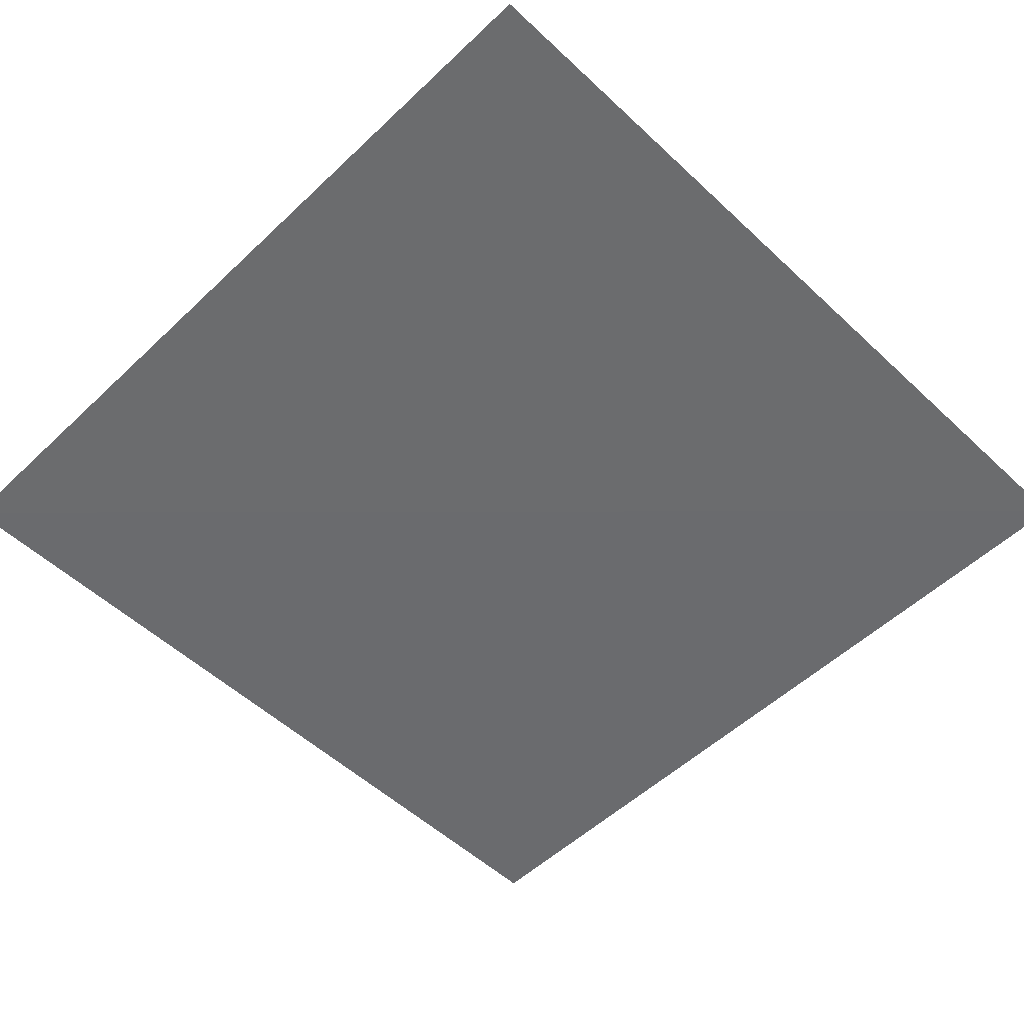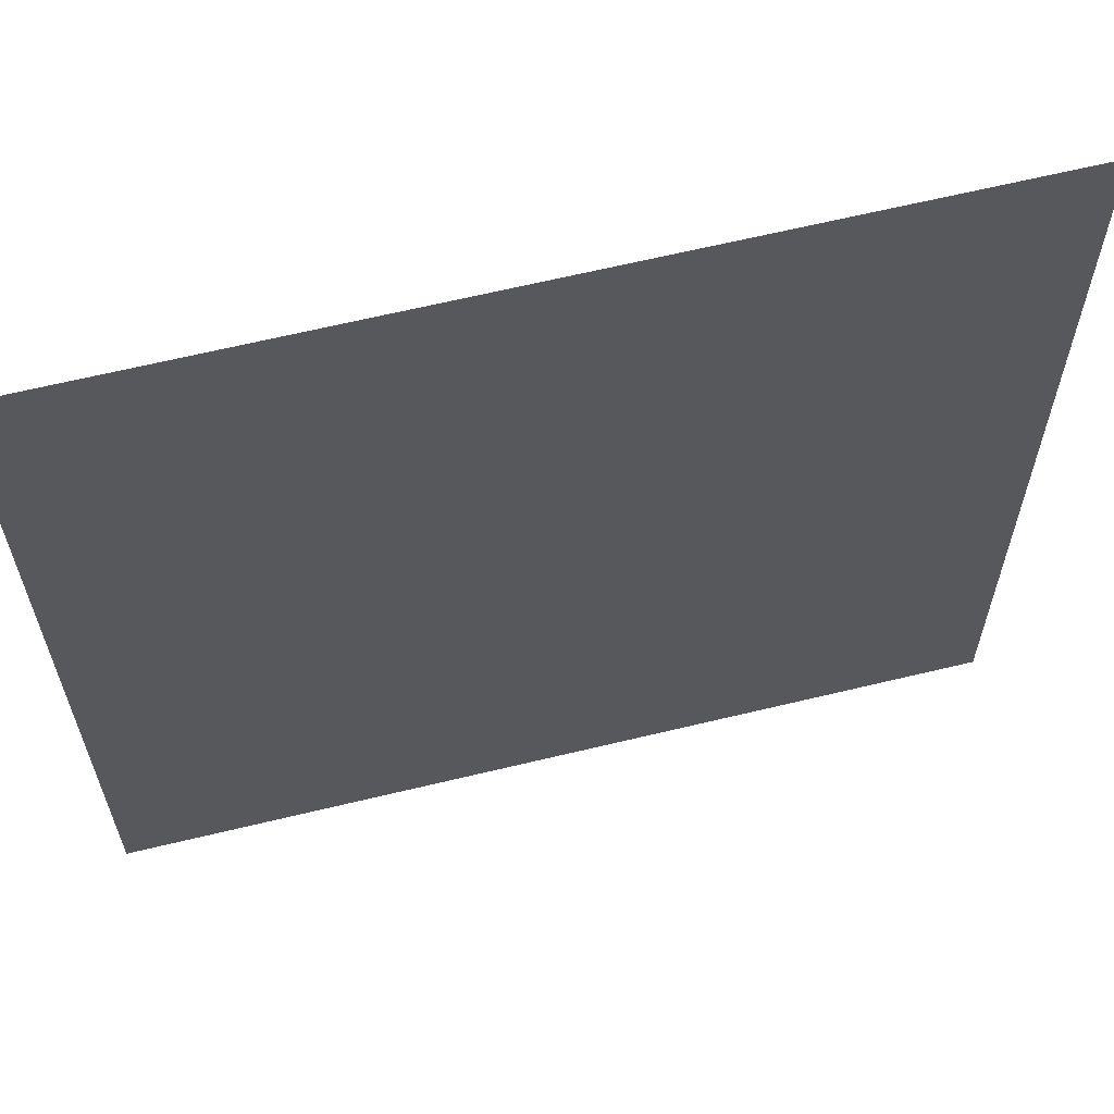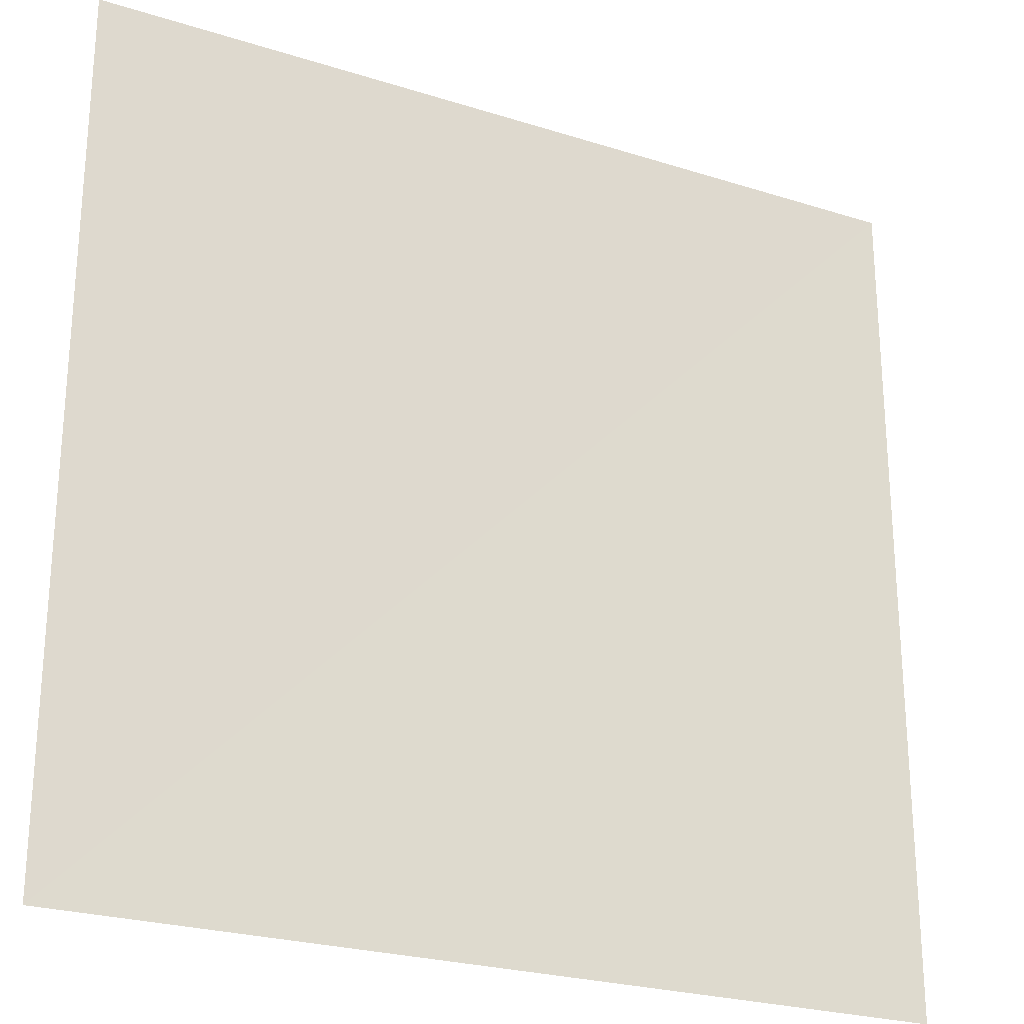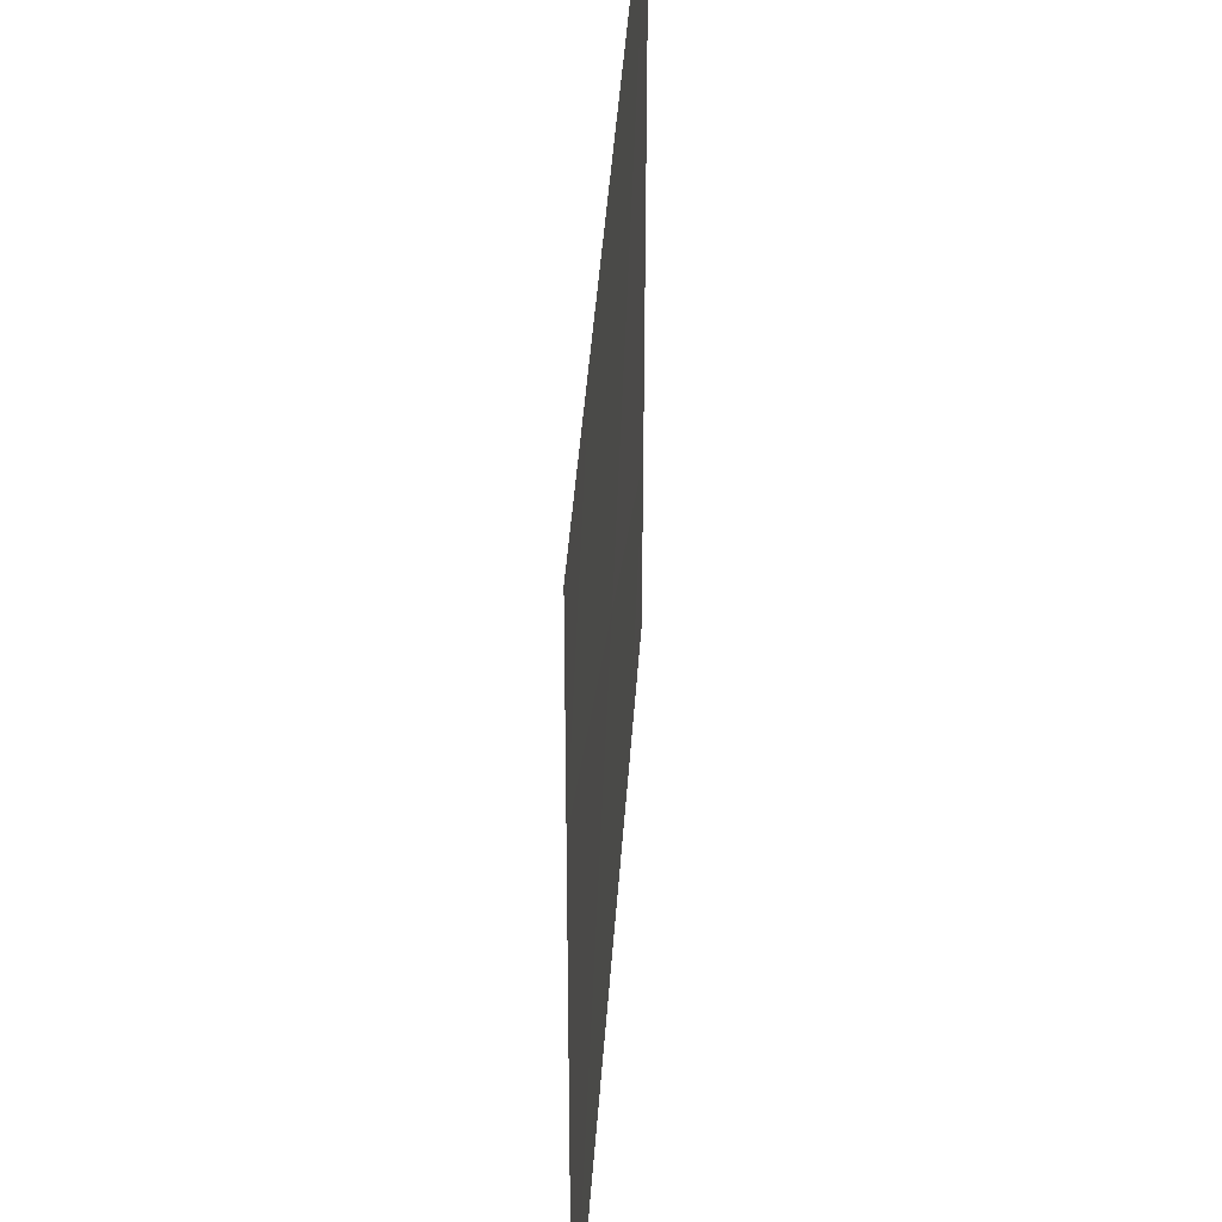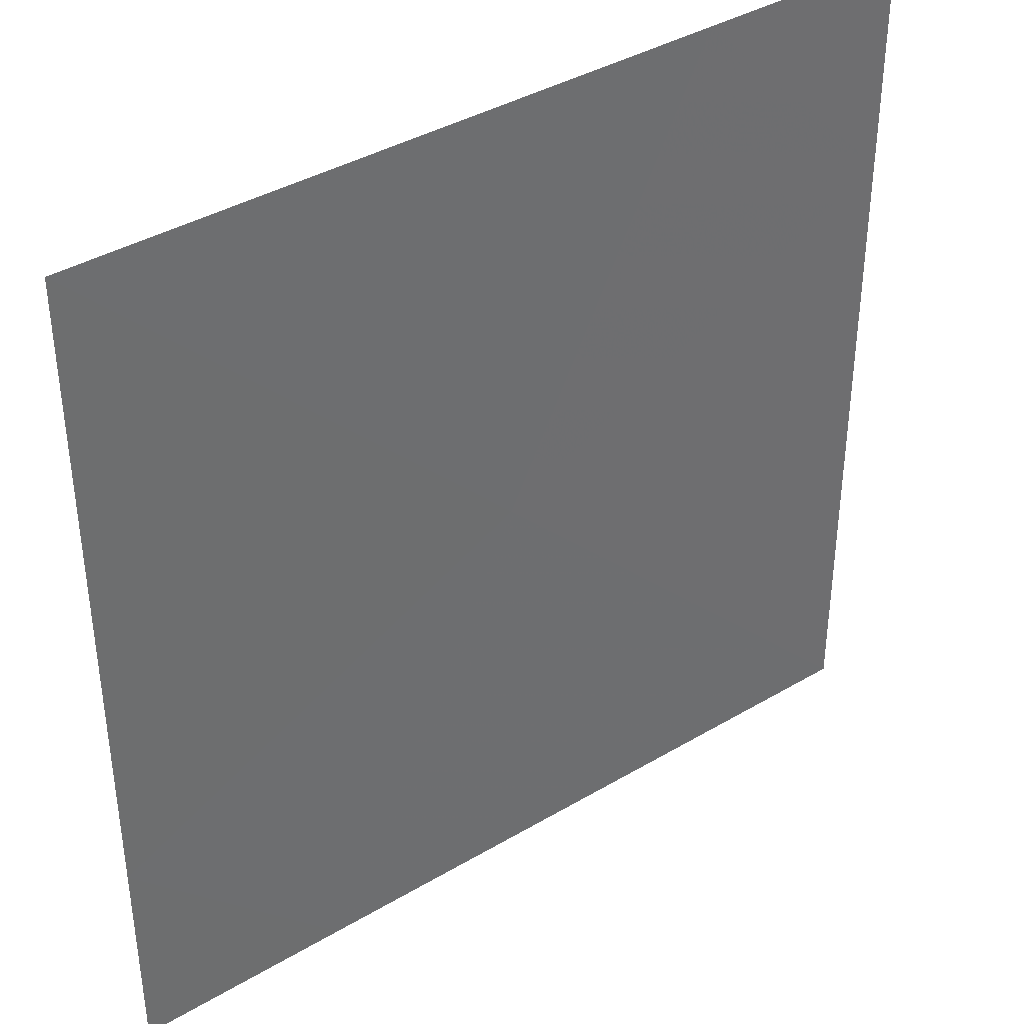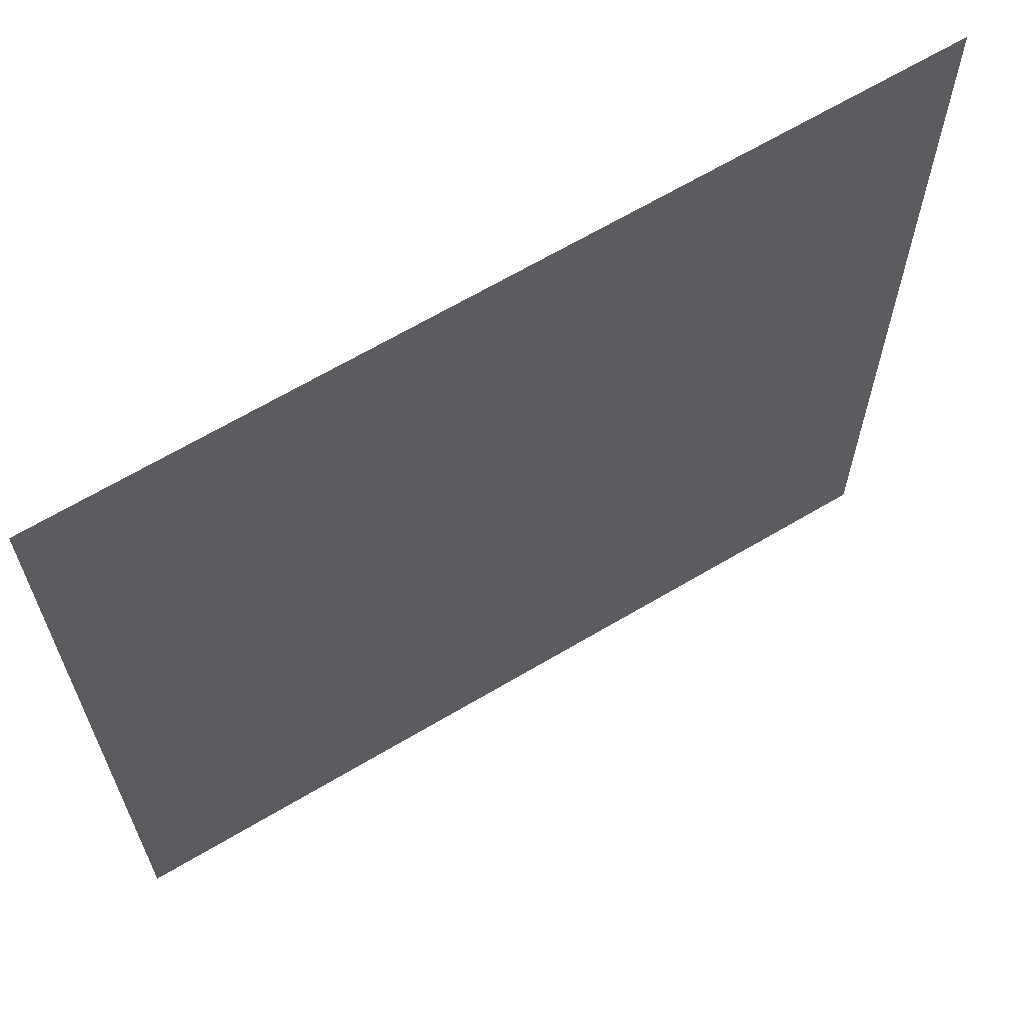
<metadata>
{"format":"obj","ext":"obj","renderer":"f3d","projection":"perspective","resolution":1024,"background":"white","views":[{"elev":-53.5,"azim":-134.8,"up":"+Z"},{"elev":62.8,"azim":166.0,"up":"+Y"},{"elev":-24.9,"azim":-27.3,"up":"+Y"},{"elev":43.7,"azim":-86.2,"up":"+Y"},{"elev":38.9,"azim":143.2,"up":"+Y"},{"elev":65.1,"azim":148.9,"up":"+Y"}]}
</metadata>
<code>
v 0.1 0.1 0
v 0.1 0.025 4e-06
v 0.025 0.1 4e-06
v 0.1 0 0
v 0.05 0.05 -6.6e-05
v 0 0.1 0
v 0.075 0 -7.8e-05
v 0 0.075 -7.8e-05
v 0 0 -0.000329
f 5 2 1
f 3 5 1
f 7 4 2
f 5 7 2
f 8 5 3
f 6 8 3
f 9 7 5
f 8 9 5

</code>
